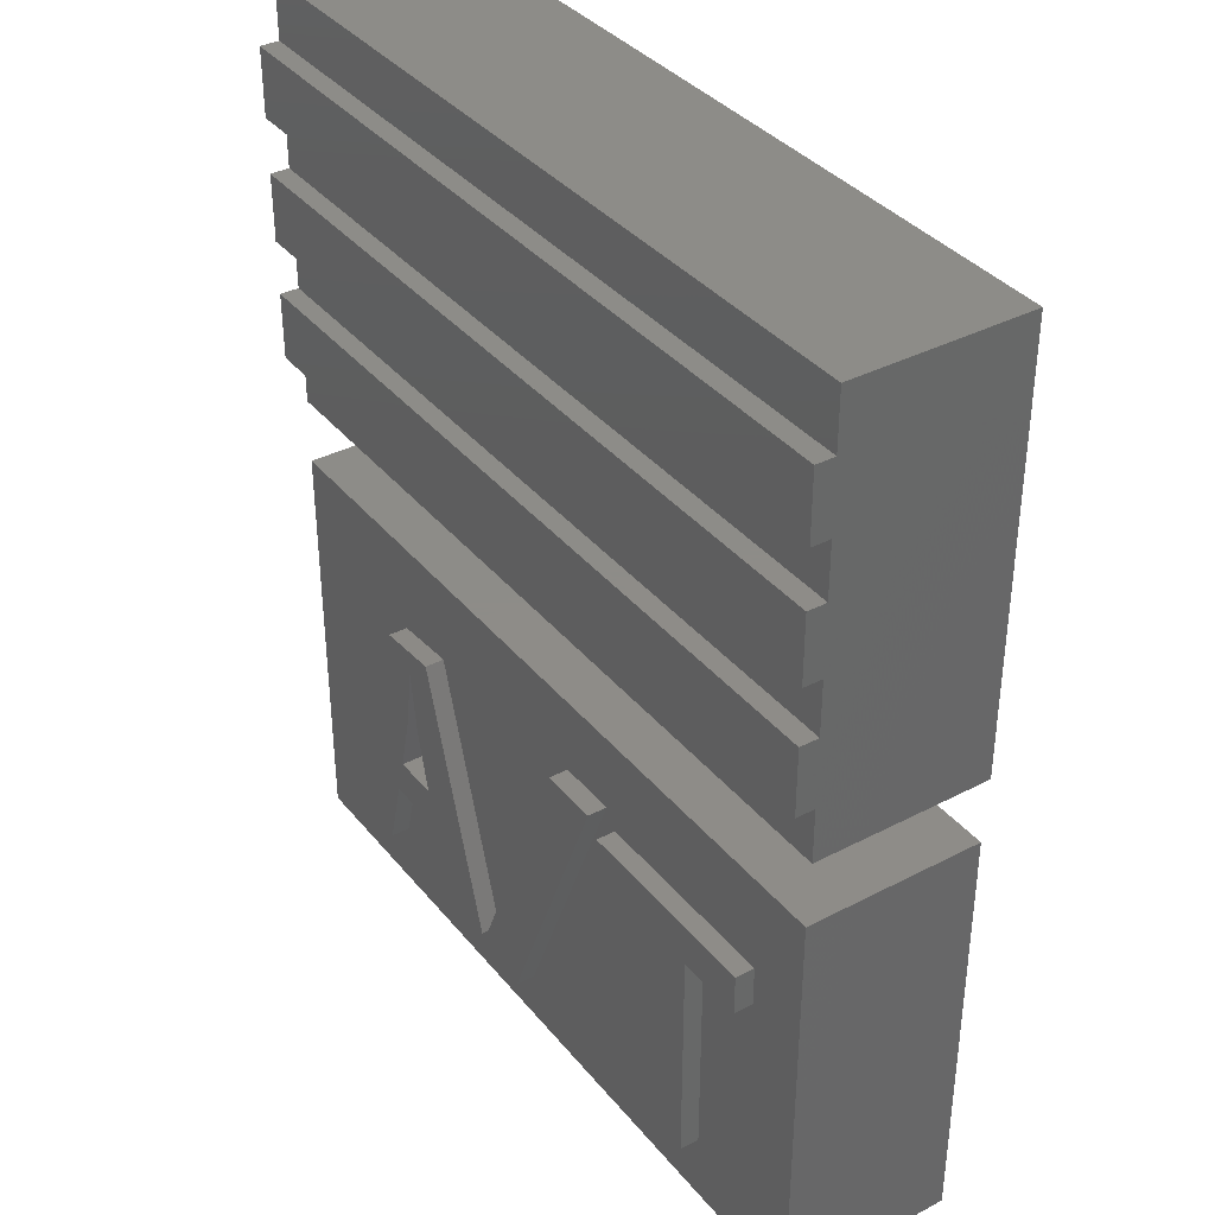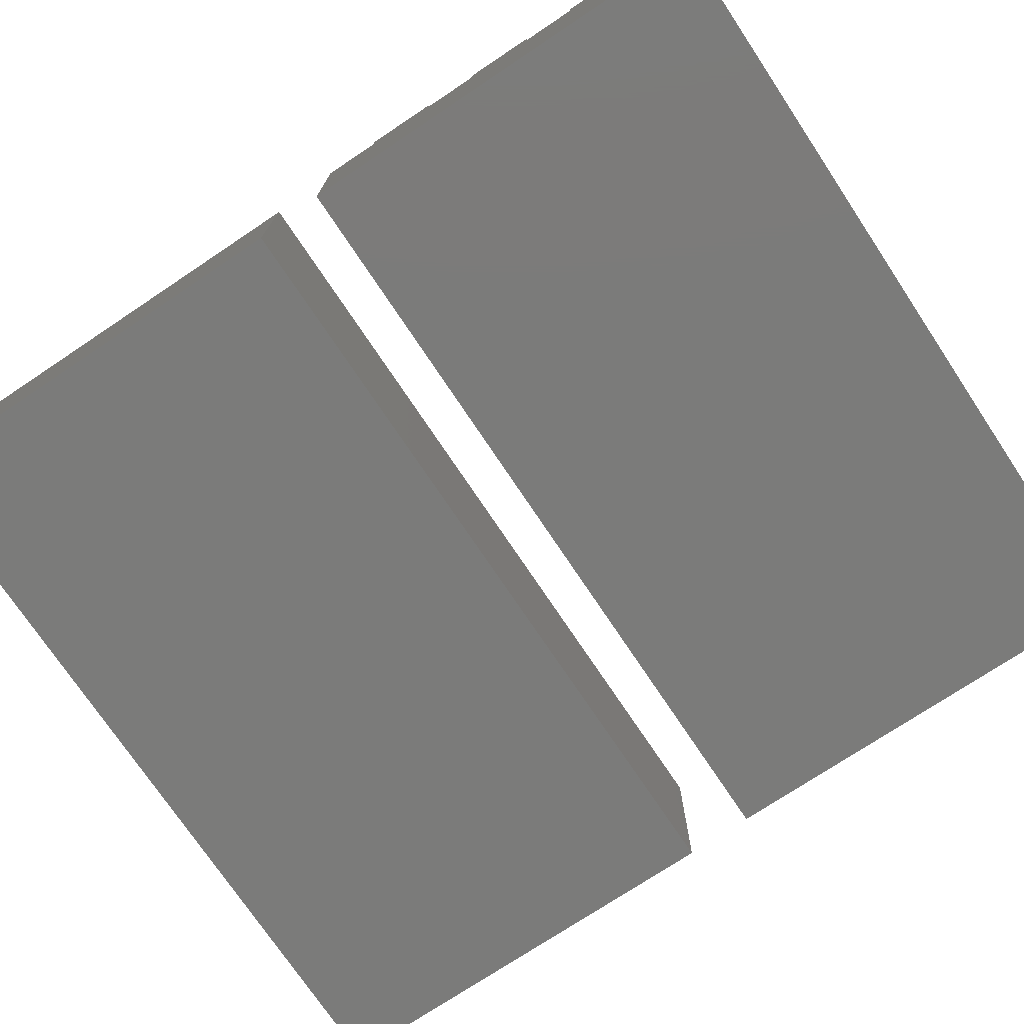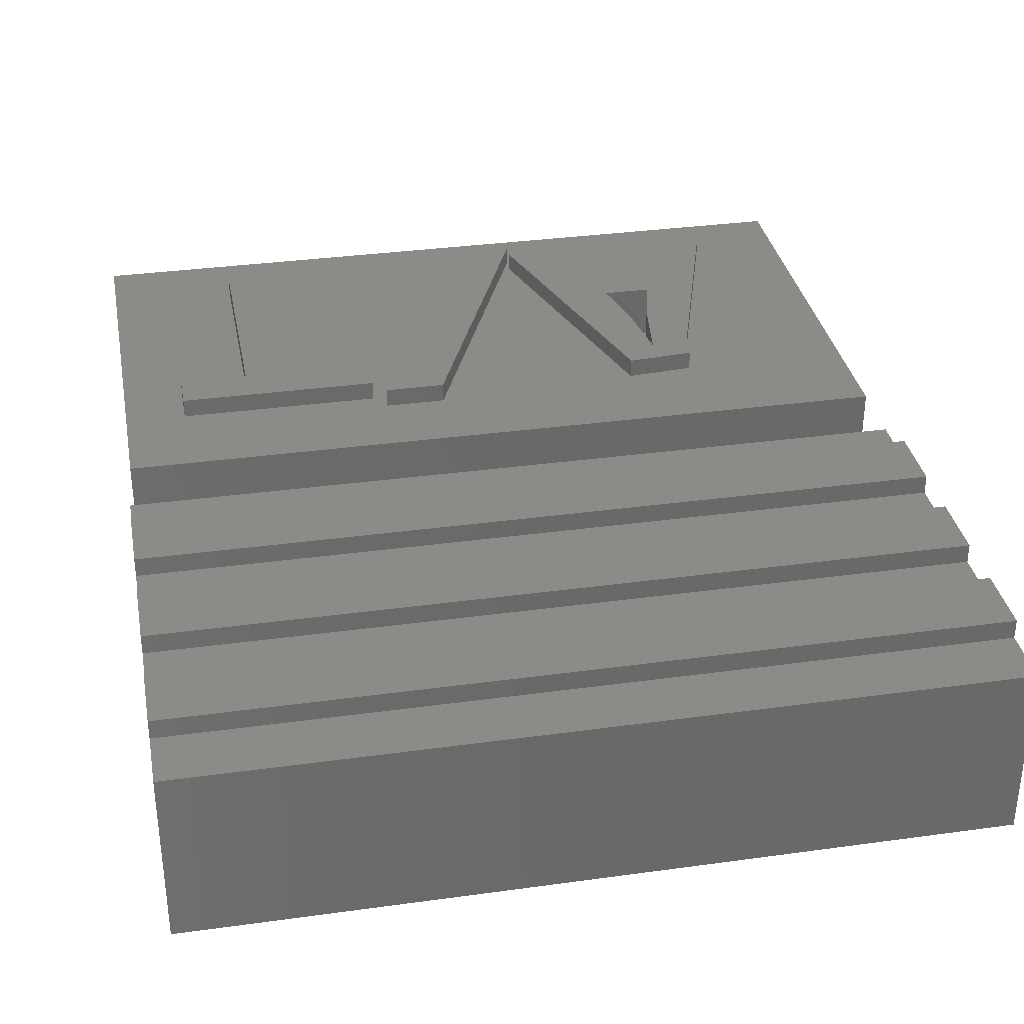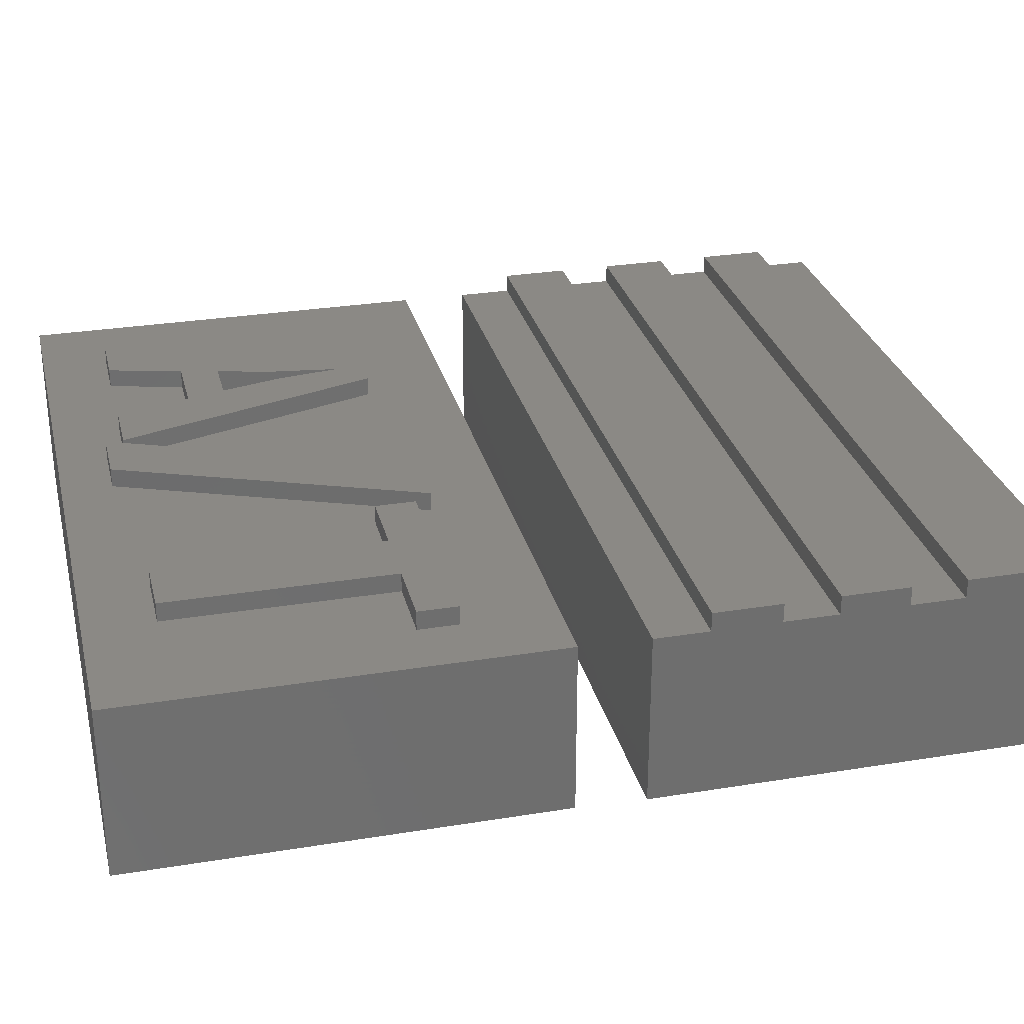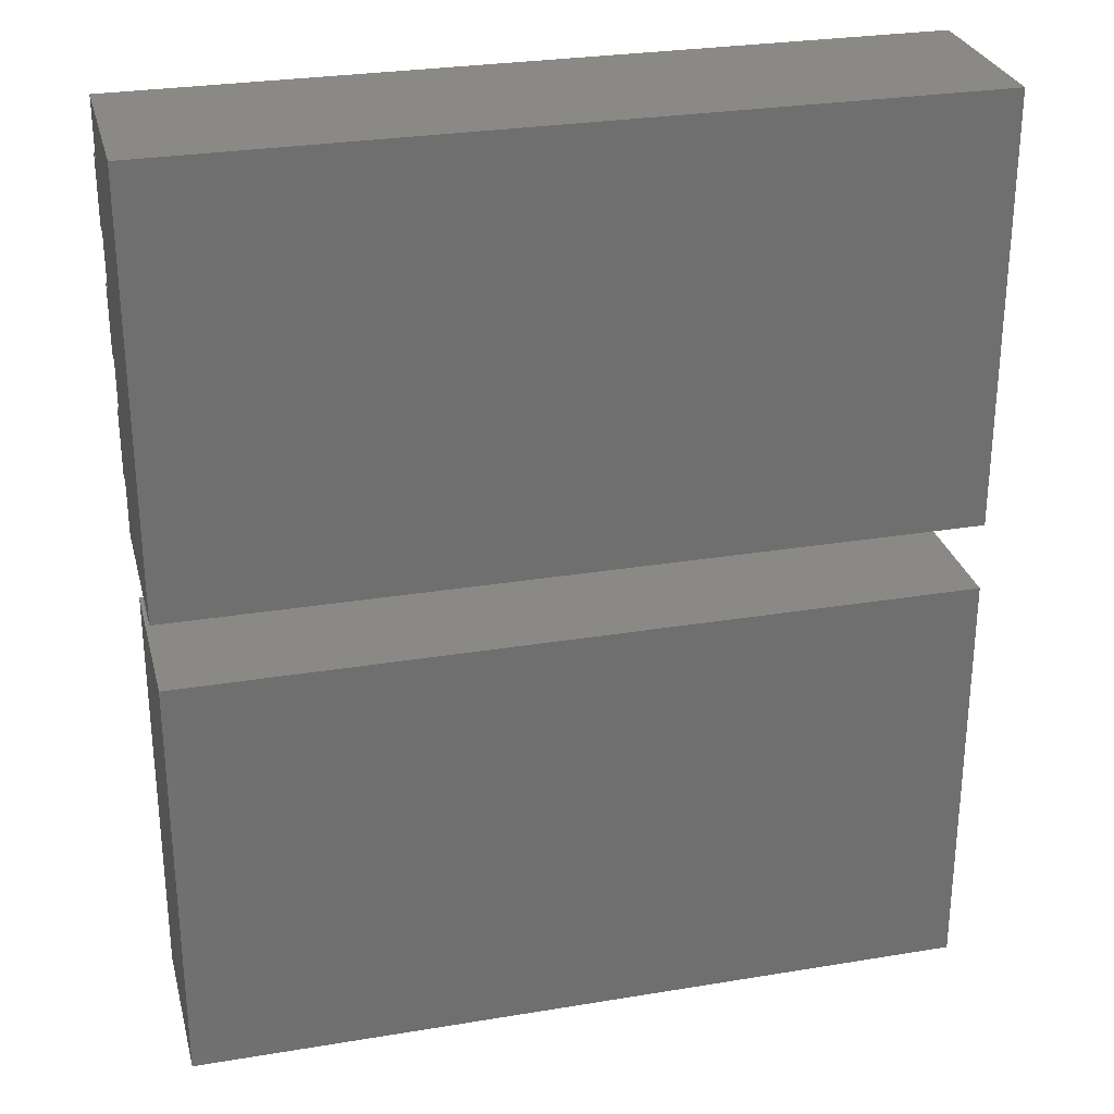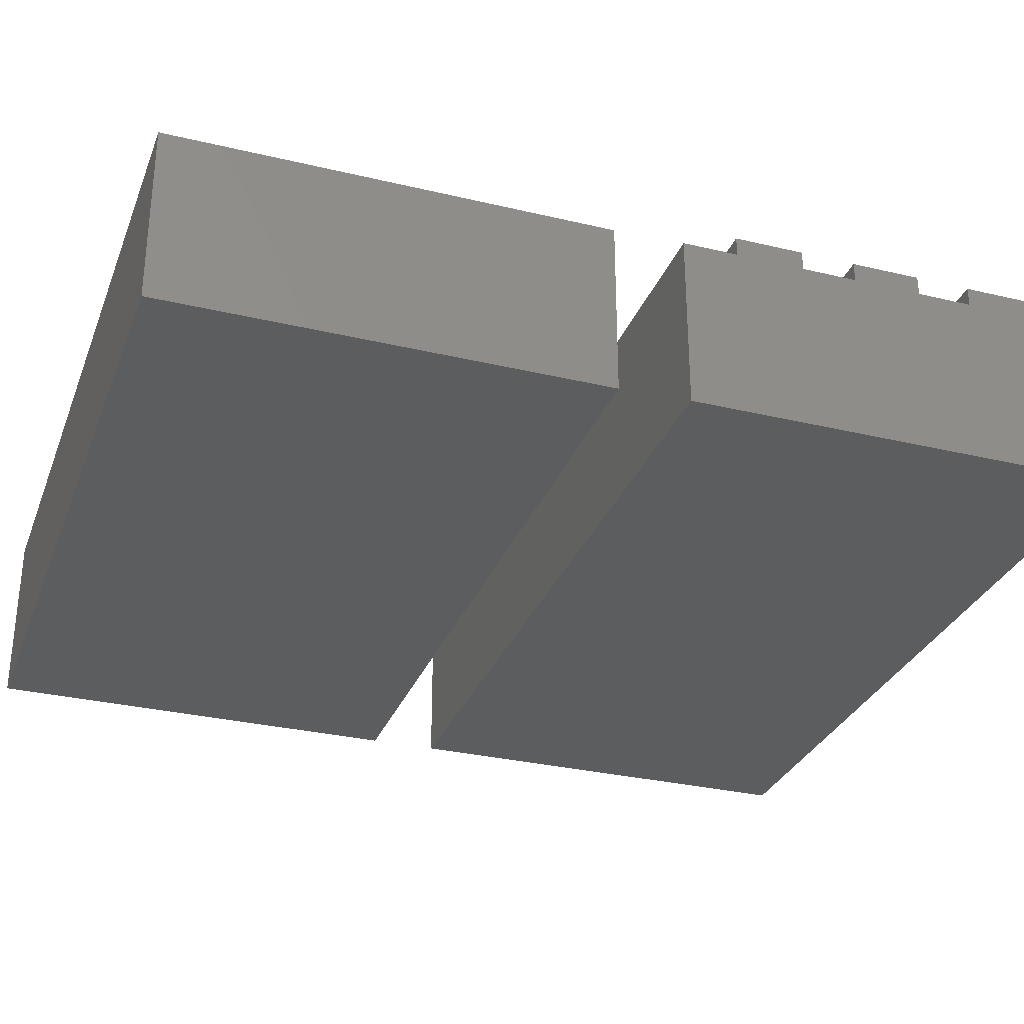
<metadata>
{"format":"stl","ext":"stl","renderer":"f3d","projection":"perspective","resolution":1024,"background":"white","views":[{"elev":36.7,"azim":56.0,"up":"+Y"},{"elev":-74.2,"azim":123.7,"up":"+Z"},{"elev":33.8,"azim":169.4,"up":"+Z"},{"elev":29.1,"azim":76.4,"up":"+Z"},{"elev":28.4,"azim":166.0,"up":"+Y"},{"elev":-30.6,"azim":71.0,"up":"+Z"}]}
</metadata>
<code>
# stl→obj: 92 verts, 176 faces
v 98.45 8.25 23.8
v 109.9 8.25 26.38
v 109.9 8.25 23.8
v 98.45 8.25 26.38
v 109.9 2 26.38
v 98.45 2 23.8
v 109.9 2 23.8
v 98.45 2 26.38
v 99.84 3 26.66
v 100.9 6.327 26.38
v 99.84 3 26.38
v 100.9 6.327 26.66
v 101 6.871 26.66
v 101.9 6.951 26.38
v 101 6.871 26.38
v 101.9 6.951 26.66
v 102 4.106 26.66
v 101 4.106 26.38
v 102 4.106 26.38
v 101 4.106 26.66
v 103.2 3 26.66
v 102.3 3 26.38
v 103.2 3 26.38
v 102.3 3 26.66
v 100.7 3 26.66
v 100.7 3 26.38
v 101.1 4.674 26.66
v 101.8 4.674 25.82
v 101.1 4.674 25.82
v 101.8 4.674 26.66
v 101.4 5.565 25.82
v 101.4 5.565 26.66
v 101.5 6.526 26.66
v 101.6 5.565 25.82
v 101.6 5.565 26.66
v 101.5 6.526 25.82
v 104.1 2.741 26.66
v 103.2 2.741 26.38
v 104.1 2.741 26.38
v 103.2 2.741 26.66
v 105 7.146 26.38
v 107.1 3 26.38
v 106.1 6.296 26.38
v 105.9 7.146 26.38
v 108 3 26.38
v 108 6.296 26.38
v 109 6.296 26.38
v 109 6.887 26.38
v 106.1 6.887 26.38
v 107.1 6.296 26.38
v 107.1 6.296 26.66
v 106.1 6.296 26.66
v 106.1 6.887 26.66
v 108 3 26.66
v 108 6.296 26.66
v 105 7.146 26.66
v 105.9 7.146 26.66
v 107.1 3 26.66
v 109 6.887 26.66
v 109 6.296 26.66
v 98.46 14.65 26.38
v 110 14.65 26.66
v 110 14.65 26.38
v 98.46 14.65 26.66
v 98.46 15.5 23.8
v 110 15.5 26.38
v 110 15.5 23.8
v 98.46 15.5 26.38
v 110 11.85 26.66
v 98.46 11.85 26.38
v 110 11.85 26.38
v 98.46 11.85 26.66
v 98.46 11.05 26.66
v 98.46 10.05 26.38
v 98.46 10.05 26.66
v 98.46 12.85 26.66
v 98.46 13.65 26.38
v 98.46 13.65 26.66
v 98.46 9.25 26.38
v 98.46 9.25 23.8
v 98.46 11.05 26.38
v 98.46 12.85 26.38
v 110 12.85 26.66
v 110 12.85 26.38
v 110 13.65 26.66
v 110 13.65 26.38
v 110 11.05 26.38
v 110 10.05 26.66
v 110 11.05 26.66
v 110 9.25 26.38
v 110 9.25 23.8
v 110 10.05 26.38
f 1 2 3
f 2 1 4
f 5 6 7
f 6 5 8
f 9 10 11
f 10 9 12
f 13 14 15
f 14 13 16
f 17 18 19
f 18 17 20
f 4 6 8
f 6 4 1
f 21 22 23
f 22 21 24
f 18 25 26
f 25 18 20
f 27 28 29
f 28 27 30
f 31 27 29
f 27 31 32
f 33 34 35
f 34 33 36
f 3 5 7
f 5 3 2
f 24 19 22
f 19 24 17
f 28 31 29
f 31 28 34
f 31 34 36
f 17 27 20
f 27 17 30
f 30 17 16
f 16 17 21
f 21 17 24
f 25 12 9
f 12 25 20
f 12 20 13
f 13 20 33
f 13 33 16
f 33 20 27
f 33 27 32
f 16 33 35
f 16 35 30
f 37 38 39
f 38 37 40
f 38 23 22
f 23 38 41
f 8 11 4
f 11 8 5
f 11 5 26
f 26 5 38
f 26 38 22
f 26 22 18
f 18 22 19
f 38 5 39
f 39 5 42
f 39 42 43
f 39 43 44
f 42 5 45
f 45 5 46
f 46 5 47
f 47 5 48
f 4 15 2
f 15 4 11
f 15 11 10
f 2 15 14
f 2 14 41
f 41 14 23
f 2 41 44
f 2 44 49
f 49 44 43
f 2 49 48
f 2 48 5
f 50 43 42
f 51 43 50
f 43 51 52
f 53 43 52
f 43 53 49
f 46 54 45
f 54 46 55
f 56 38 40
f 38 56 41
f 56 44 41
f 44 56 57
f 31 33 32
f 33 31 36
f 35 28 30
f 28 35 34
f 44 37 39
f 37 44 57
f 54 51 58
f 51 53 52
f 53 51 59
f 59 51 55
f 55 51 54
f 59 55 60
f 37 56 40
f 56 37 57
f 54 42 45
f 42 54 58
f 13 10 12
f 10 13 15
f 25 11 26
f 11 25 9
f 14 21 23
f 21 14 16
f 48 60 47
f 60 48 59
f 60 46 47
f 46 60 55
f 53 48 49
f 48 53 59
f 51 42 58
f 42 51 50
f 3 6 1
f 6 3 7
f 61 62 63
f 62 61 64
f 65 66 67
f 66 65 68
f 63 68 61
f 68 63 66
f 69 70 71
f 70 69 72
f 73 74 75
f 76 70 72
f 64 77 78
f 79 65 80
f 65 79 74
f 65 74 81
f 81 74 73
f 65 81 70
f 65 70 82
f 82 70 76
f 65 82 77
f 65 77 61
f 61 77 64
f 65 61 68
f 82 83 84
f 83 82 76
f 85 64 78
f 64 85 62
f 85 77 86
f 77 85 78
f 87 70 81
f 70 87 71
f 88 73 75
f 73 88 89
f 90 80 91
f 80 90 79
f 90 74 79
f 74 90 92
f 81 89 87
f 89 81 73
f 88 74 92
f 74 88 75
f 67 90 91
f 90 67 92
f 92 67 88
f 88 67 87
f 87 67 71
f 71 67 69
f 69 67 84
f 84 67 86
f 86 67 85
f 85 67 63
f 63 67 66
f 62 85 63
f 83 69 84
f 89 88 87
f 69 76 72
f 76 69 83
f 84 77 82
f 77 84 86
f 67 80 65
f 80 67 91

</code>
